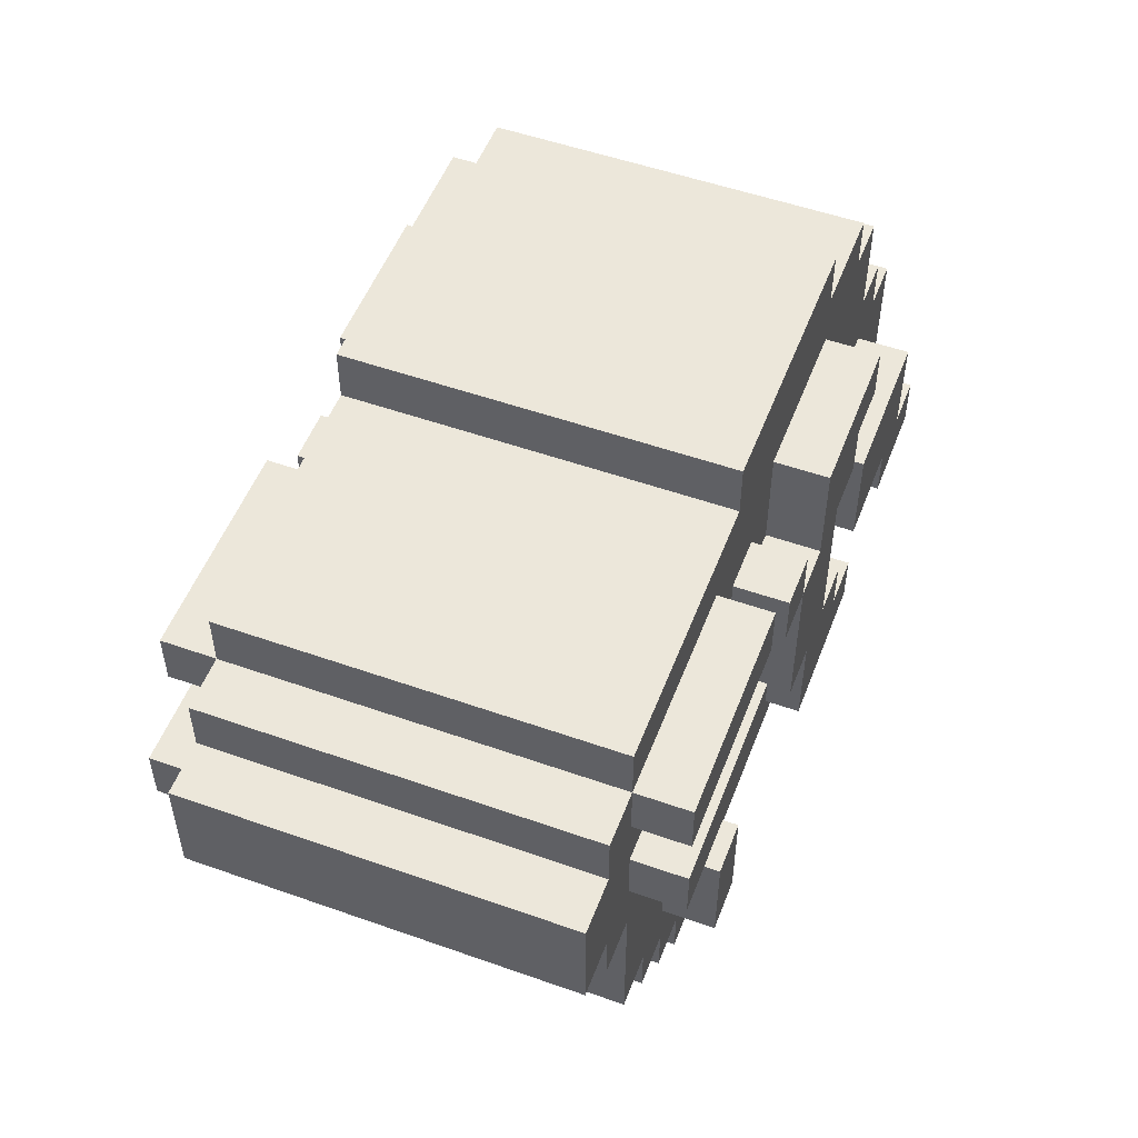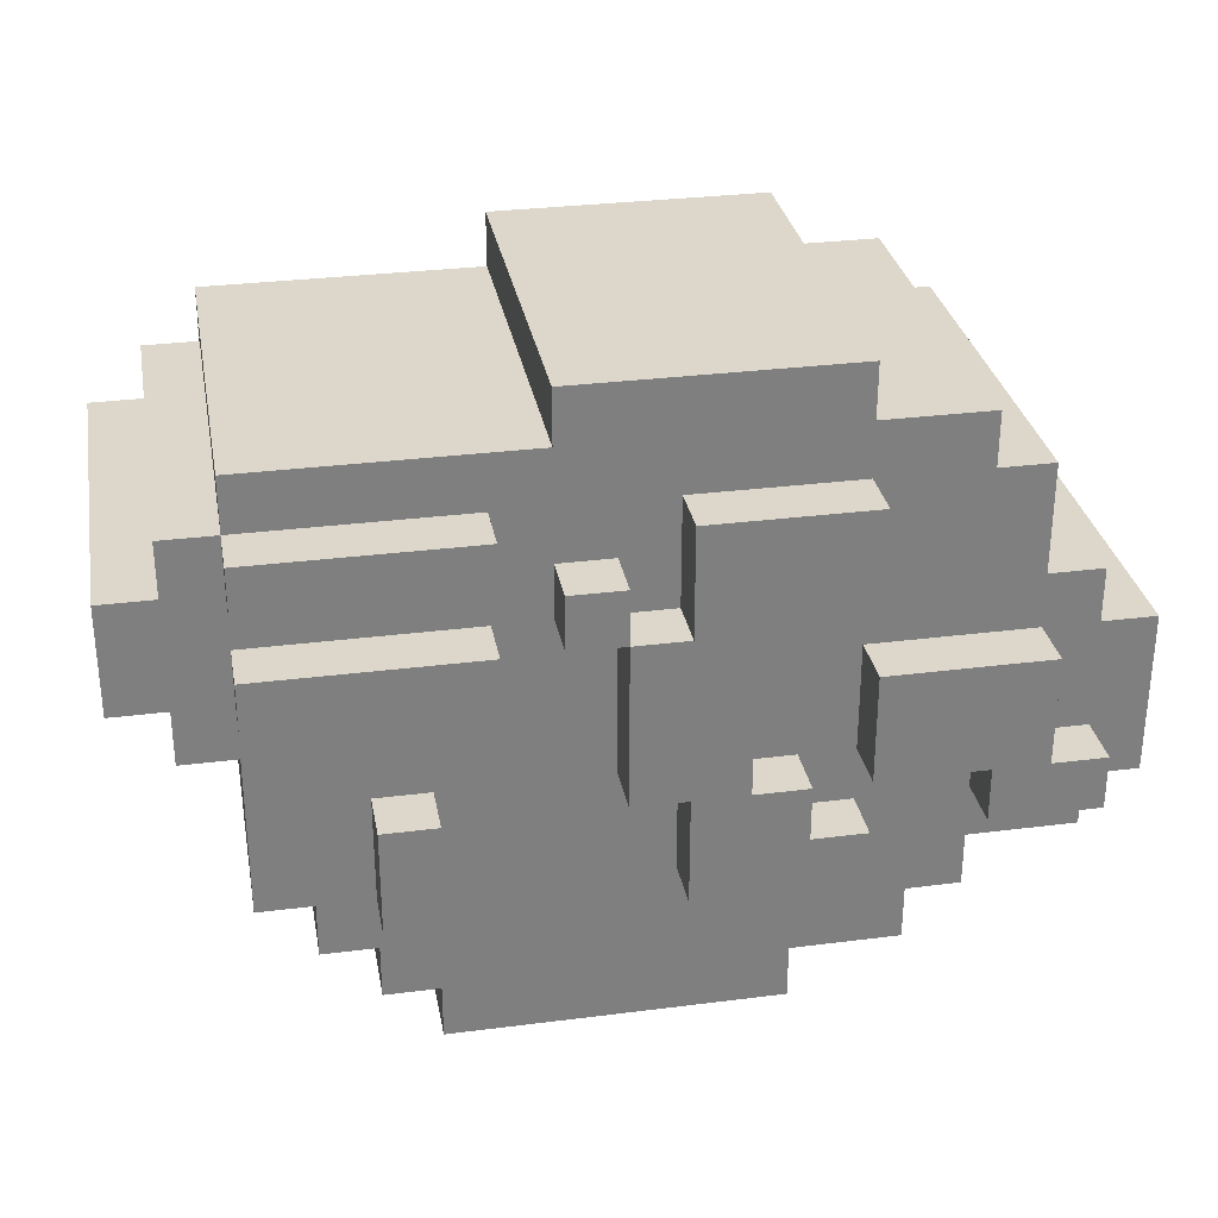
<metadata>
{"format":"obj","ext":"obj","renderer":"f3d","projection":"perspective","resolution":1024,"background":"white","views":[{"elev":52.7,"azim":110.8,"up":"+Z"},{"elev":30.6,"azim":169.6,"up":"+Z"}]}
</metadata>
<code>
g Flappy
v -8 6 -0
v -8 6 -3
v -8 13 -0
v -8 13 -3
v -7 5 -2
v -7 5 -3
v -7 6 1
v -7 6 -0
v -7 6 -2
v -7 6 -3
v -7 6 -4
v -7 13 1
v -7 13 -0
v -7 13 -2
v -7 13 -3
v -7 13 -4
v -7 14 -2
v -7 14 -3
v -6 5 -0
v -6 5 -2
v -6 6 3
v -6 6 1
v -6 6 -0
v -6 6 -1
v -6 6 -2
v -6 13 3
v -6 13 1
v -6 13 -0
v -6 13 -1
v -6 13 -2
v -6 14 -0
v -6 14 -2
v -5 6 4
v -5 6 3
v -5 6 -4
v -5 6 -5
v -5 13 4
v -5 13 3
v -5 13 -4
v -5 13 -5
v -4 6 -5
v -4 6 -6
v -4 13 -5
v -4 13 -6
v -3 5 3
v -3 5 2
v -3 5 -3
v -3 5 -4
v -3 6 5
v -3 6 4
v -3 6 3
v -3 6 2
v -3 6 -3
v -3 6 -4
v -3 13 5
v -3 13 4
v -3 13 3
v -3 13 2
v -3 13 -3
v -3 13 -4
v -3 14 3
v -3 14 2
v -3 14 -3
v -3 14 -4
v -2 5 2
v -2 5 1
v -2 5 -2
v -2 5 -3
v -2 6 2
v -2 6 1
v -2 6 -2
v -2 6 -3
v -2 6 -6
v -2 6 -7
v -2 13 2
v -2 13 1
v -2 13 -2
v -2 13 -3
v -2 13 -6
v -2 13 -7
v -2 14 2
v -2 14 1
v -2 14 -2
v -2 14 -3
v -1 5 1
v -1 5 -2
v -1 6 1
v -1 6 -0
v -1 6 -2
v -1 13 1
v -1 13 -0
v -1 13 -2
v -1 14 1
v -1 14 -2
v 1 5 2
v 1 5 1
v 1 6 2
v 1 6 1
v 1 6 -2
v 1 6 -5
v 1 7 -2
v 1 7 -5
v 1 13 2
v 1 13 1
v 1 14 2
v 1 14 1
v 3 5 3
v 3 5 2
v 3 5 1
v 3 5 -0
v 3 6 3
v 3 6 2
v 3 6 1
v 3 6 -0
v 3 13 3
v 3 13 2
v 3 13 1
v 3 13 -0
v 3 14 3
v 3 14 2
v 3 14 1
v 3 14 -0
v 4 5 -2
v 4 5 -4
v 4 6 -2
v 4 6 -4
v 4 13 -2
v 4 13 -4
v 4 14 -2
v 4 14 -4
v -5 5 -2
v -5 5 -3
v -5 6 -2
v -5 6 -3
v -5 13 -2
v -5 13 -3
v -5 14 -2
v -5 14 -3
v -3 5 -0
v -3 5 -2
v -3 6 -0
v -3 6 -1
v -3 6 -2
v -3 13 -0
v -3 13 -1
v -3 13 -2
v -3 14 -0
v -3 14 -2
v 0 5 3
v 0 5 1
v 0 5 -2
v 0 5 -4
v 0 6 3
v 0 6 2
v 0 6 1
v 0 6 -4
v 0 6 -5
v 0 7 -2
v 0 7 -5
v 0 13 3
v 0 13 2
v 0 13 1
v 0 13 -2
v 0 13 -4
v 0 14 3
v 0 14 1
v 0 14 -2
v 0 14 -4
v 1 5 1
v 1 5 -2
v 1 6 1
v 1 6 -0
v 1 6 -1
v 1 6 -2
v 1 13 1
v 1 13 -0
v 1 13 -1
v 1 13 -2
v 1 14 1
v 1 14 -2
v 2 5 2
v 2 5 1
v 2 6 5
v 2 6 4
v 2 6 2
v 2 6 1
v 2 13 5
v 2 13 4
v 2 13 2
v 2 13 1
v 2 14 2
v 2 14 1
v 4 6 -6
v 4 6 -7
v 4 13 -6
v 4 13 -7
v 5 5 -2
v 5 5 -4
v 5 6 -2
v 5 6 -4
v 5 6 -5
v 5 6 -6
v 5 13 -2
v 5 13 -4
v 5 13 -5
v 5 13 -6
v 5 14 -2
v 5 14 -4
v 6 6 -4
v 6 6 -5
v 6 13 -4
v 6 13 -5
v 7 5 3
v 7 5 2
v 7 6 4
v 7 6 3
v 7 6 2
v 7 6 -1
v 7 6 -4
v 7 13 4
v 7 13 3
v 7 13 2
v 7 13 1
v 7 13 -0
v 7 13 -1
v 7 13 -4
v 7 14 3
v 7 14 2
v 7 14 1
v 7 14 -0
v 8 5 1
v 8 5 -0
v 8 6 3
v 8 6 2
v 8 6 1
v 8 6 -0
v 8 6 -1
v 8 13 3
v 8 13 2
v 8 13 -0
v 8 13 -1
v 9 6 2
v 9 6 -0
v 9 13 2
v 9 13 -0
v -3 6 5
v -3 13 5
v 2 6 5
v 2 13 5
v -5 6 4
v -5 13 4
v -3 6 4
v -3 13 4
v 2 6 4
v 2 13 4
v 7 6 4
v 7 13 4
v -6 6 3
v -6 13 3
v -5 6 3
v -5 13 3
v -3 5 3
v -3 6 3
v -3 13 3
v -3 14 3
v 0 5 3
v 0 6 3
v 0 13 3
v 0 14 3
v 3 5 3
v 3 6 3
v 3 13 3
v 3 14 3
v 7 5 3
v 7 6 3
v 7 13 3
v 7 14 3
v 8 6 3
v 8 13 3
v 1 5 2
v 1 6 2
v 1 13 2
v 1 14 2
v 2 5 2
v 2 6 2
v 2 13 2
v 2 14 2
v 8 6 2
v 8 13 2
v 9 6 2
v 9 13 2
v -7 6 1
v -7 13 1
v -6 6 1
v -6 13 1
v 0 5 1
v 0 6 1
v 0 13 1
v 0 14 1
v 1 5 1
v 1 6 1
v 1 13 1
v 1 14 1
v 3 5 1
v 3 6 1
v 3 13 1
v 3 14 1
v 7 13 1
v 7 14 1
v 8 5 1
v 8 6 1
v -8 6 -0
v -8 13 -0
v -7 6 -0
v -7 13 -0
v -6 5 -0
v -6 6 -0
v -6 13 -0
v -6 14 -0
v -3 5 -0
v -3 6 -0
v -3 13 -0
v -3 14 -0
v -7 5 -2
v -7 6 -2
v -7 13 -2
v -7 14 -2
v -6 5 -2
v -6 6 -2
v -6 13 -2
v -6 14 -2
v -2 5 -2
v -2 6 -2
v -2 13 -2
v -2 14 -2
v -1 5 -2
v -1 6 -2
v -1 13 -2
v -1 14 -2
v 4 5 -2
v 4 6 -2
v 4 13 -2
v 4 14 -2
v 5 5 -2
v 5 6 -2
v 5 13 -2
v 5 14 -2
v -3 5 -3
v -3 6 -3
v -3 13 -3
v -3 14 -3
v -2 5 -3
v -2 6 -3
v -2 13 -3
v -2 14 -3
v 0 6 -5
v 0 7 -5
v 1 6 -5
v 1 7 -5
v -3 5 2
v -3 6 2
v -3 13 2
v -3 14 2
v -2 5 2
v -2 6 2
v -2 13 2
v -2 14 2
v 3 5 2
v 3 6 2
v 3 13 2
v 3 14 2
v 7 5 2
v 7 6 2
v 7 13 2
v 7 14 2
v -2 5 1
v -2 6 1
v -2 13 1
v -2 14 1
v -1 5 1
v -1 6 1
v -1 13 1
v -1 14 1
v 1 5 1
v 1 6 1
v 1 13 1
v 1 14 1
v 2 5 1
v 2 6 1
v 2 13 1
v 2 14 1
v 3 5 -0
v 3 6 -0
v 3 13 -0
v 3 14 -0
v 7 13 -0
v 7 14 -0
v 8 5 -0
v 8 6 -0
v 8 13 -0
v 9 6 -0
v 9 13 -0
v 7 6 -1
v 7 13 -1
v 8 6 -1
v 8 13 -1
v -5 5 -2
v -5 6 -2
v -5 13 -2
v -5 14 -2
v -3 5 -2
v -3 6 -2
v -3 13 -2
v -3 14 -2
v 0 5 -2
v 0 7 -2
v 0 13 -2
v 0 14 -2
v 1 5 -2
v 1 6 -2
v 1 7 -2
v 1 13 -2
v 1 14 -2
v -8 6 -3
v -8 13 -3
v -7 5 -3
v -7 6 -3
v -7 13 -3
v -7 14 -3
v -5 5 -3
v -5 6 -3
v -5 13 -3
v -5 14 -3
v -7 6 -4
v -7 13 -4
v -5 6 -4
v -5 13 -4
v -3 5 -4
v -3 6 -4
v -3 13 -4
v -3 14 -4
v -2 6 -4
v -2 13 -4
v 0 5 -4
v 0 6 -4
v 0 13 -4
v 0 14 -4
v 4 5 -4
v 4 6 -4
v 4 13 -4
v 4 14 -4
v 5 5 -4
v 5 6 -4
v 5 13 -4
v 5 14 -4
v 6 6 -4
v 6 13 -4
v 7 6 -4
v 7 13 -4
v -5 6 -5
v -5 13 -5
v -4 6 -5
v -4 13 -5
v 5 6 -5
v 5 13 -5
v 6 6 -5
v 6 13 -5
v -4 6 -6
v -4 13 -6
v -2 6 -6
v -2 13 -6
v 4 6 -6
v 4 13 -6
v 5 6 -6
v 5 13 -6
v -2 6 -7
v -2 13 -7
v 4 6 -7
v 4 13 -7
v -3 5 3
v 0 5 3
v 3 5 3
v 7 5 3
v -3 5 2
v -2 5 2
v 1 5 2
v 2 5 2
v 3 5 2
v 7 5 2
v -2 5 1
v -1 5 1
v 0 5 1
v 1 5 1
v 2 5 1
v 3 5 1
v 8 5 1
v -6 5 -0
v -3 5 -0
v 3 5 -0
v 8 5 -0
v -7 5 -2
v -6 5 -2
v -5 5 -2
v -3 5 -2
v -2 5 -2
v -1 5 -2
v 0 5 -2
v 1 5 -2
v 4 5 -2
v 5 5 -2
v -7 5 -3
v -5 5 -3
v -3 5 -3
v -2 5 -3
v -3 5 -4
v 0 5 -4
v 4 5 -4
v 5 5 -4
v -3 6 5
v 2 6 5
v -5 6 4
v -3 6 4
v 2 6 4
v 7 6 4
v -6 6 3
v -5 6 3
v -3 6 3
v 0 6 3
v 1 6 3
v 2 6 3
v 3 6 3
v 7 6 3
v 8 6 3
v -5 6 2
v -3 6 2
v -2 6 2
v 0 6 2
v 1 6 2
v 2 6 2
v 3 6 2
v 7 6 2
v 8 6 2
v 9 6 2
v -7 6 1
v -6 6 1
v -3 6 1
v -2 6 1
v -1 6 1
v 0 6 1
v 1 6 1
v 2 6 1
v 3 6 1
v 8 6 1
v -8 6 -0
v -7 6 -0
v -6 6 -0
v -3 6 -0
v -2 6 -0
v -1 6 -0
v 1 6 -0
v 2 6 -0
v 3 6 -0
v 8 6 -0
v 9 6 -0
v -7 6 -1
v -6 6 -1
v -3 6 -1
v -2 6 -1
v 1 6 -1
v 2 6 -1
v 6 6 -1
v 7 6 -1
v 8 6 -1
v -7 6 -2
v -6 6 -2
v -5 6 -2
v -3 6 -2
v -2 6 -2
v -1 6 -2
v 1 6 -2
v 2 6 -2
v 4 6 -2
v 5 6 -2
v -8 6 -3
v -7 6 -3
v -5 6 -3
v -3 6 -3
v -2 6 -3
v -7 6 -4
v -5 6 -4
v -4 6 -4
v -3 6 -4
v -2 6 -4
v 0 6 -4
v 4 6 -4
v 5 6 -4
v 6 6 -4
v 7 6 -4
v -5 6 -5
v -4 6 -5
v -2 6 -5
v 0 6 -5
v 1 6 -5
v 2 6 -5
v 4 6 -5
v 5 6 -5
v 6 6 -5
v -4 6 -6
v -2 6 -6
v 1 6 -6
v 2 6 -6
v 4 6 -6
v 5 6 -6
v -2 6 -7
v 4 6 -7
v 0 7 -2
v 1 7 -2
v 0 7 -5
v 1 7 -5
v -3 13 5
v 2 13 5
v -5 13 4
v -3 13 4
v 2 13 4
v 7 13 4
v -6 13 3
v -5 13 3
v -3 13 3
v 0 13 3
v 1 13 3
v 2 13 3
v 3 13 3
v 7 13 3
v 8 13 3
v -5 13 2
v -3 13 2
v -2 13 2
v 0 13 2
v 1 13 2
v 2 13 2
v 3 13 2
v 7 13 2
v 8 13 2
v 9 13 2
v -7 13 1
v -6 13 1
v -3 13 1
v -2 13 1
v -1 13 1
v 0 13 1
v 1 13 1
v 2 13 1
v 3 13 1
v 7 13 1
v 8 13 1
v -8 13 -0
v -7 13 -0
v -6 13 -0
v -3 13 -0
v -2 13 -0
v -1 13 -0
v 1 13 -0
v 2 13 -0
v 3 13 -0
v 7 13 -0
v 8 13 -0
v 9 13 -0
v -7 13 -1
v -6 13 -1
v -3 13 -1
v -2 13 -1
v 1 13 -1
v 2 13 -1
v 6 13 -1
v 7 13 -1
v 8 13 -1
v -7 13 -2
v -6 13 -2
v -5 13 -2
v -3 13 -2
v -2 13 -2
v -1 13 -2
v 0 13 -2
v 1 13 -2
v 2 13 -2
v 4 13 -2
v 5 13 -2
v -8 13 -3
v -7 13 -3
v -5 13 -3
v -3 13 -3
v -2 13 -3
v -7 13 -4
v -5 13 -4
v -4 13 -4
v -3 13 -4
v -2 13 -4
v 0 13 -4
v 4 13 -4
v 5 13 -4
v 6 13 -4
v 7 13 -4
v -5 13 -5
v -4 13 -5
v -2 13 -5
v 0 13 -5
v 1 13 -5
v 2 13 -5
v 4 13 -5
v 5 13 -5
v 6 13 -5
v -4 13 -6
v -2 13 -6
v 1 13 -6
v 2 13 -6
v 4 13 -6
v 5 13 -6
v -2 13 -7
v 4 13 -7
v -3 14 3
v 0 14 3
v 3 14 3
v 7 14 3
v -3 14 2
v -2 14 2
v 1 14 2
v 2 14 2
v 3 14 2
v 7 14 2
v -2 14 1
v -1 14 1
v 0 14 1
v 1 14 1
v 2 14 1
v 3 14 1
v 7 14 1
v -6 14 -0
v -3 14 -0
v 3 14 -0
v 7 14 -0
v -7 14 -2
v -6 14 -2
v -5 14 -2
v -3 14 -2
v -2 14 -2
v -1 14 -2
v 0 14 -2
v 1 14 -2
v 4 14 -2
v 5 14 -2
v -7 14 -3
v -5 14 -3
v -3 14 -3
v -2 14 -3
v -3 14 -4
v 0 14 -4
v 4 14 -4
v 5 14 -4
f 3 2 1
f 4 2 3
f 9 6 5
f 10 6 9
f 12 8 7
f 13 8 12
f 15 11 10
f 16 11 15
f 17 15 14
f 18 15 17
f 23 20 19
f 24 20 23
f 25 20 24
f 26 22 21
f 27 22 26
f 31 30 29
f 31 29 28
f 32 30 31
f 37 34 33
f 38 34 37
f 39 36 35
f 40 36 39
f 43 42 41
f 44 42 43
f 51 46 45
f 52 46 51
f 53 48 47
f 54 48 53
f 55 50 49
f 56 50 55
f 61 58 57
f 62 58 61
f 63 60 59
f 64 60 63
f 69 66 65
f 70 66 69
f 71 68 67
f 72 68 71
f 79 74 73
f 80 74 79
f 81 76 75
f 82 76 81
f 83 78 77
f 84 78 83
f 87 86 85
f 88 86 87
f 89 86 88
f 93 91 90
f 93 92 91
f 94 92 93
f 97 96 95
f 98 96 97
f 101 100 99
f 102 100 101
f 105 104 103
f 106 104 105
f 111 108 107
f 112 108 111
f 113 110 109
f 114 110 113
f 119 116 115
f 120 116 119
f 121 118 117
f 122 118 121
f 125 124 123
f 126 124 125
f 129 128 127
f 130 128 129
f 131 132 133
f 133 132 134
f 135 136 137
f 137 136 138
f 139 140 141
f 141 140 142
f 142 140 143
f 144 145 147
f 145 146 147
f 147 146 148
f 149 150 153
f 153 150 154
f 154 150 155
f 151 152 156
f 156 157 158
f 151 156 158
f 158 157 159
f 160 161 165
f 161 162 165
f 165 162 166
f 163 164 167
f 167 164 168
f 169 170 171
f 171 170 172
f 172 170 173
f 173 170 174
f 175 176 179
f 177 178 179
f 176 177 179
f 179 178 180
f 181 182 185
f 185 182 186
f 183 184 187
f 187 184 188
f 189 190 191
f 191 190 192
f 193 194 195
f 195 194 196
f 197 198 199
f 199 198 200
f 201 202 205
f 205 202 206
f 203 204 207
f 207 204 208
f 209 210 211
f 211 210 212
f 213 214 216
f 216 214 217
f 215 216 220
f 220 216 221
f 218 219 225
f 225 219 226
f 221 222 227
f 227 222 228
f 223 224 229
f 229 224 230
f 231 232 235
f 235 232 236
f 233 234 238
f 238 234 239
f 236 237 240
f 240 237 241
f 242 243 244
f 244 243 245
f 248 247 246
f 249 247 248
f 252 251 250
f 253 251 252
f 256 255 254
f 257 255 256
f 260 259 258
f 261 259 260
f 266 263 262
f 267 263 266
f 268 265 264
f 269 265 268
f 274 271 270
f 275 271 274
f 276 273 272
f 277 273 276
f 278 276 275
f 279 276 278
f 284 281 280
f 285 281 284
f 286 283 282
f 287 283 286
f 290 289 288
f 291 289 290
f 294 293 292
f 295 293 294
f 300 297 296
f 301 297 300
f 302 299 298
f 303 299 302
f 308 307 306
f 309 307 308
f 310 305 304
f 311 305 310
f 314 313 312
f 315 313 314
f 320 317 316
f 321 317 320
f 322 319 318
f 323 319 322
f 328 325 324
f 329 325 328
f 330 327 326
f 331 327 330
f 336 333 332
f 337 333 336
f 338 335 334
f 339 335 338
f 344 341 340
f 345 341 344
f 346 343 342
f 347 343 346
f 352 349 348
f 353 349 352
f 354 351 350
f 355 351 354
f 358 357 356
f 359 357 358
f 360 361 364
f 364 361 365
f 362 363 366
f 366 363 367
f 368 369 372
f 372 369 373
f 370 371 374
f 374 371 375
f 376 377 380
f 380 377 381
f 378 379 382
f 382 379 383
f 384 385 388
f 388 385 389
f 386 387 390
f 390 387 391
f 394 395 396
f 396 395 397
f 392 393 398
f 398 393 399
f 399 400 401
f 401 400 402
f 403 404 405
f 405 404 406
f 407 408 411
f 411 408 412
f 409 410 413
f 413 410 414
f 415 416 419
f 419 416 420
f 420 416 421
f 417 418 422
f 422 418 423
f 424 425 427
f 427 425 428
f 426 427 430
f 430 427 431
f 428 429 432
f 432 429 433
f 434 435 436
f 436 435 437
f 438 439 442
f 440 441 443
f 438 442 444
f 444 442 445
f 443 441 446
f 446 441 447
f 448 449 452
f 452 449 453
f 450 451 454
f 454 451 455
f 456 457 458
f 458 457 459
f 460 461 462
f 462 461 463
f 464 465 466
f 466 465 467
f 468 469 470
f 470 469 471
f 472 473 474
f 474 473 475
f 476 477 478
f 478 477 479
f 484 481 480
f 485 481 484
f 488 483 482
f 489 483 488
f 490 481 485
f 491 481 490
f 492 481 491
f 493 487 486
f 494 487 493
f 499 496 495
f 500 496 499
f 502 498 497
f 503 498 502
f 504 498 503
f 506 492 491
f 506 493 492
f 507 493 506
f 508 493 507
f 511 503 502
f 511 502 501
f 512 503 511
f 514 507 506
f 514 506 505
f 515 514 513
f 516 507 514
f 516 514 515
f 517 510 509
f 518 510 517
f 522 520 519
f 523 520 522
f 526 522 521
f 527 523 522
f 527 522 526
f 528 523 527
f 529 523 528
f 530 524 523
f 530 523 529
f 531 524 530
f 532 524 531
f 534 526 525
f 534 527 526
f 535 527 534
f 537 529 528
f 538 530 529
f 538 529 537
f 539 531 530
f 539 530 538
f 540 531 539
f 541 533 532
f 542 533 541
f 545 534 525
f 545 535 534
f 546 536 535
f 546 535 545
f 547 536 546
f 549 538 537
f 550 538 549
f 551 540 539
f 551 542 541
f 551 541 540
f 551 543 542
f 552 543 551
f 553 543 552
f 555 545 544
f 556 546 545
f 556 545 555
f 557 547 546
f 557 546 556
f 558 548 547
f 558 547 557
f 559 548 558
f 560 551 550
f 561 552 551
f 561 551 560
f 562 552 561
f 563 543 553
f 564 543 563
f 565 556 555
f 565 555 554
f 566 556 565
f 567 558 557
f 568 559 558
f 568 558 567
f 569 561 560
f 570 562 561
f 570 561 569
f 570 563 562
f 571 563 570
f 572 563 571
f 573 563 572
f 574 566 565
f 574 565 554
f 575 566 574
f 577 568 567
f 578 559 568
f 578 568 577
f 579 559 578
f 580 570 569
f 581 571 570
f 581 570 580
f 582 571 581
f 583 571 582
f 584 574 554
f 585 574 584
f 586 577 576
f 587 578 577
f 587 577 586
f 588 578 587
f 589 586 585
f 589 587 586
f 590 587 589
f 591 587 590
f 592 587 591
f 595 582 581
f 595 581 580
f 596 571 583
f 597 572 571
f 597 571 596
f 598 572 597
f 599 591 590
f 600 593 592
f 600 591 599
f 600 592 591
f 601 594 593
f 601 593 600
f 602 594 601
f 603 595 580
f 603 596 595
f 604 596 603
f 605 596 604
f 606 597 596
f 606 596 605
f 607 597 606
f 608 601 600
f 609 602 601
f 609 601 608
f 609 603 602
f 610 604 603
f 610 603 609
f 611 605 604
f 611 604 610
f 612 606 605
f 612 605 611
f 613 606 612
f 614 611 610
f 614 610 609
f 614 612 611
f 615 612 614
f 618 617 616
f 619 617 618
f 620 621 623
f 623 621 624
f 622 623 627
f 623 624 628
f 627 623 628
f 628 624 629
f 629 624 630
f 624 625 631
f 630 624 631
f 631 625 632
f 632 625 633
f 626 627 635
f 627 628 635
f 635 628 636
f 629 630 638
f 630 631 639
f 638 630 639
f 631 632 640
f 639 631 640
f 640 632 641
f 633 634 642
f 642 634 643
f 626 635 646
f 635 636 646
f 636 637 647
f 646 636 647
f 647 637 648
f 638 639 650
f 650 639 651
f 640 641 652
f 642 643 652
f 641 642 652
f 643 644 652
f 652 644 653
f 653 644 654
f 654 644 655
f 645 646 657
f 646 647 658
f 657 646 658
f 647 648 659
f 658 647 659
f 648 649 660
f 659 648 660
f 660 649 661
f 651 652 662
f 652 653 663
f 662 652 663
f 663 653 664
f 654 655 665
f 655 644 666
f 665 655 666
f 666 644 667
f 657 658 668
f 656 657 668
f 668 658 669
f 659 660 670
f 660 661 671
f 670 660 671
f 662 663 672
f 663 664 673
f 672 663 673
f 664 665 673
f 665 666 673
f 673 666 674
f 674 666 675
f 675 666 676
f 656 668 677
f 668 669 677
f 677 669 678
f 670 671 680
f 671 661 681
f 680 671 681
f 681 661 682
f 672 673 684
f 673 674 685
f 684 673 685
f 685 674 686
f 686 674 687
f 656 677 688
f 688 677 689
f 679 680 690
f 680 681 691
f 690 680 691
f 691 681 692
f 689 690 693
f 690 691 693
f 693 691 694
f 694 691 695
f 695 691 696
f 683 684 698
f 685 686 699
f 684 685 699
f 687 674 700
f 674 675 701
f 700 674 701
f 701 675 702
f 694 695 703
f 696 697 704
f 703 695 704
f 695 696 704
f 697 698 705
f 704 697 705
f 698 684 706
f 705 698 706
f 684 699 707
f 706 684 707
f 699 700 707
f 707 700 708
f 708 700 709
f 700 701 710
f 709 700 710
f 710 701 711
f 704 705 712
f 705 706 713
f 712 705 713
f 706 707 713
f 707 708 714
f 713 707 714
f 708 709 715
f 714 708 715
f 709 710 716
f 715 709 716
f 716 710 717
f 714 715 718
f 713 714 718
f 715 716 718
f 718 716 719
f 720 721 724
f 724 721 725
f 722 723 728
f 728 723 729
f 725 721 730
f 730 721 731
f 731 721 732
f 726 727 733
f 733 727 734
f 735 736 739
f 739 736 740
f 737 738 742
f 742 738 743
f 743 738 744
f 731 732 746
f 732 733 746
f 746 733 747
f 747 733 748
f 742 743 751
f 741 742 751
f 751 743 752
f 746 747 754
f 745 746 754
f 753 754 755
f 754 747 756
f 755 754 756
f 749 750 757
f 757 750 758

</code>
